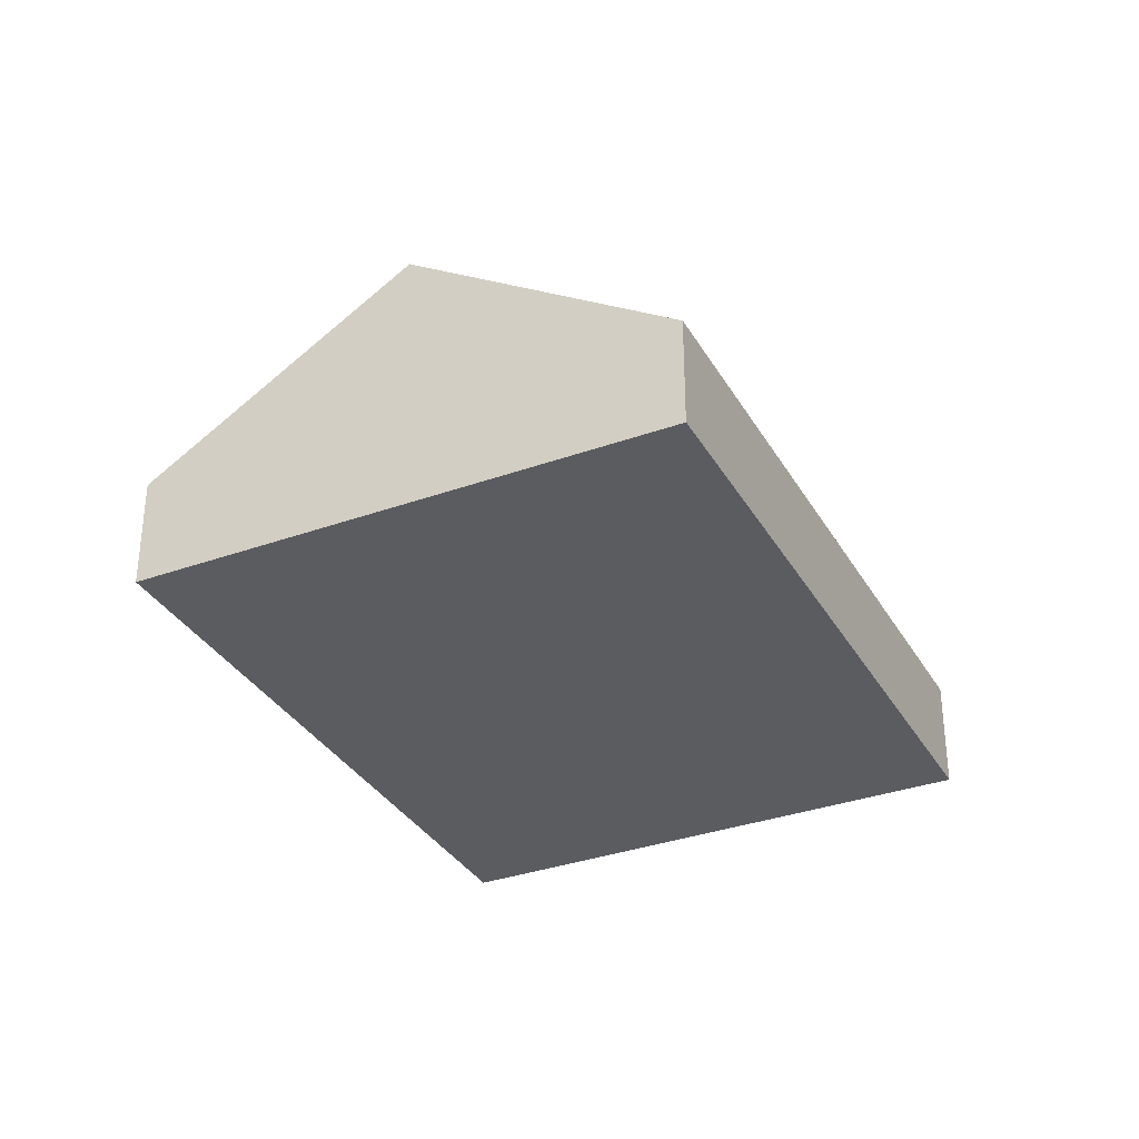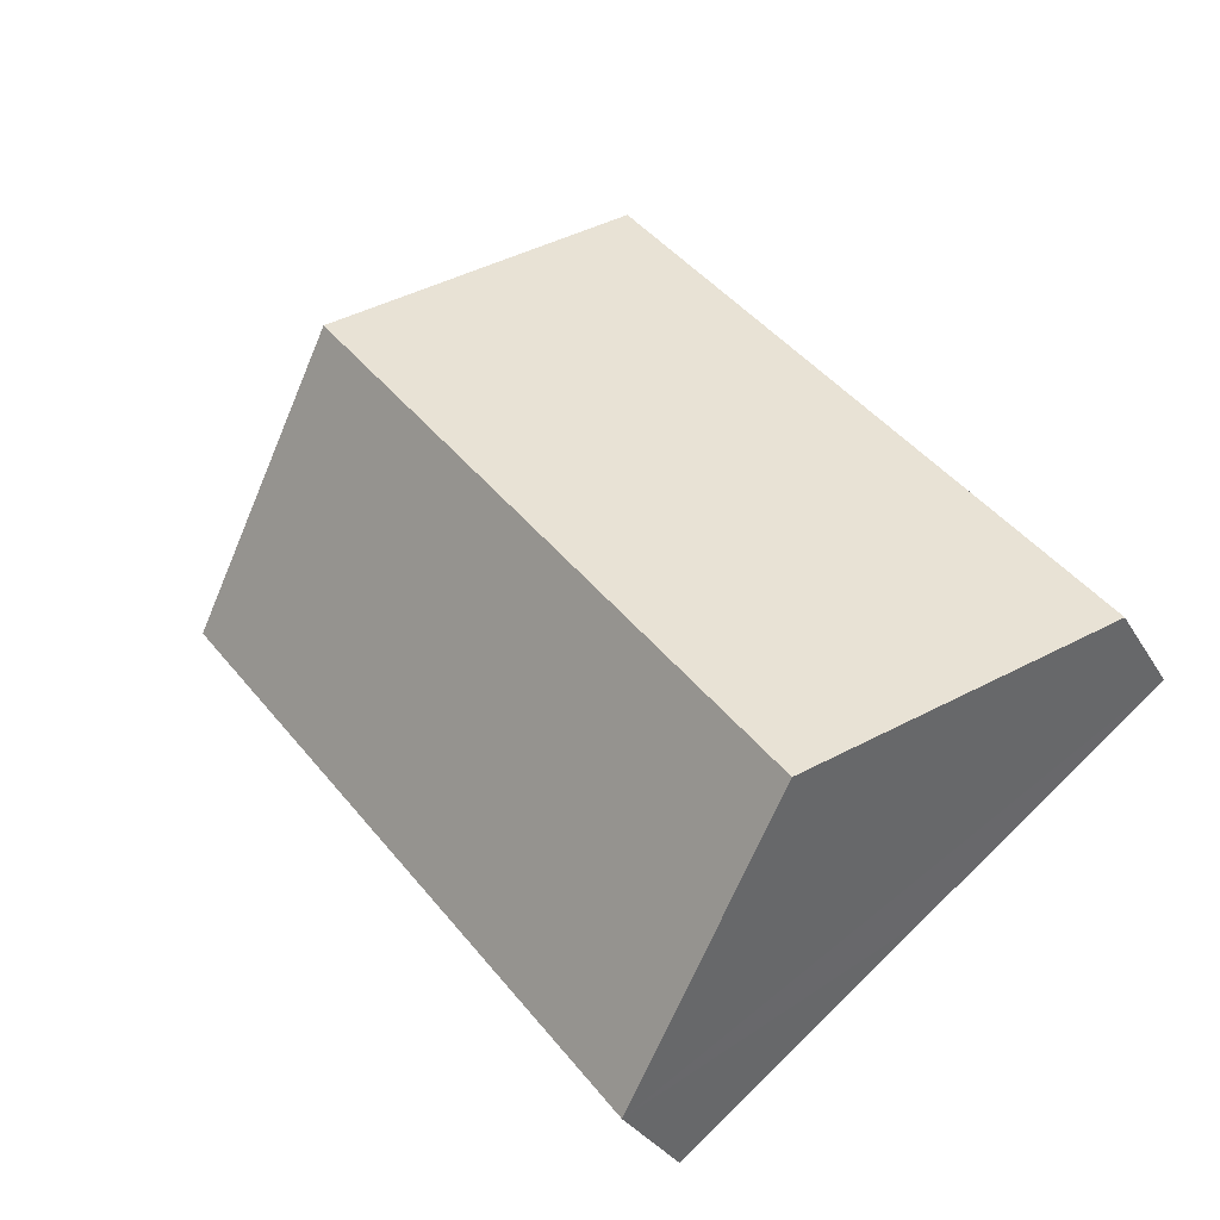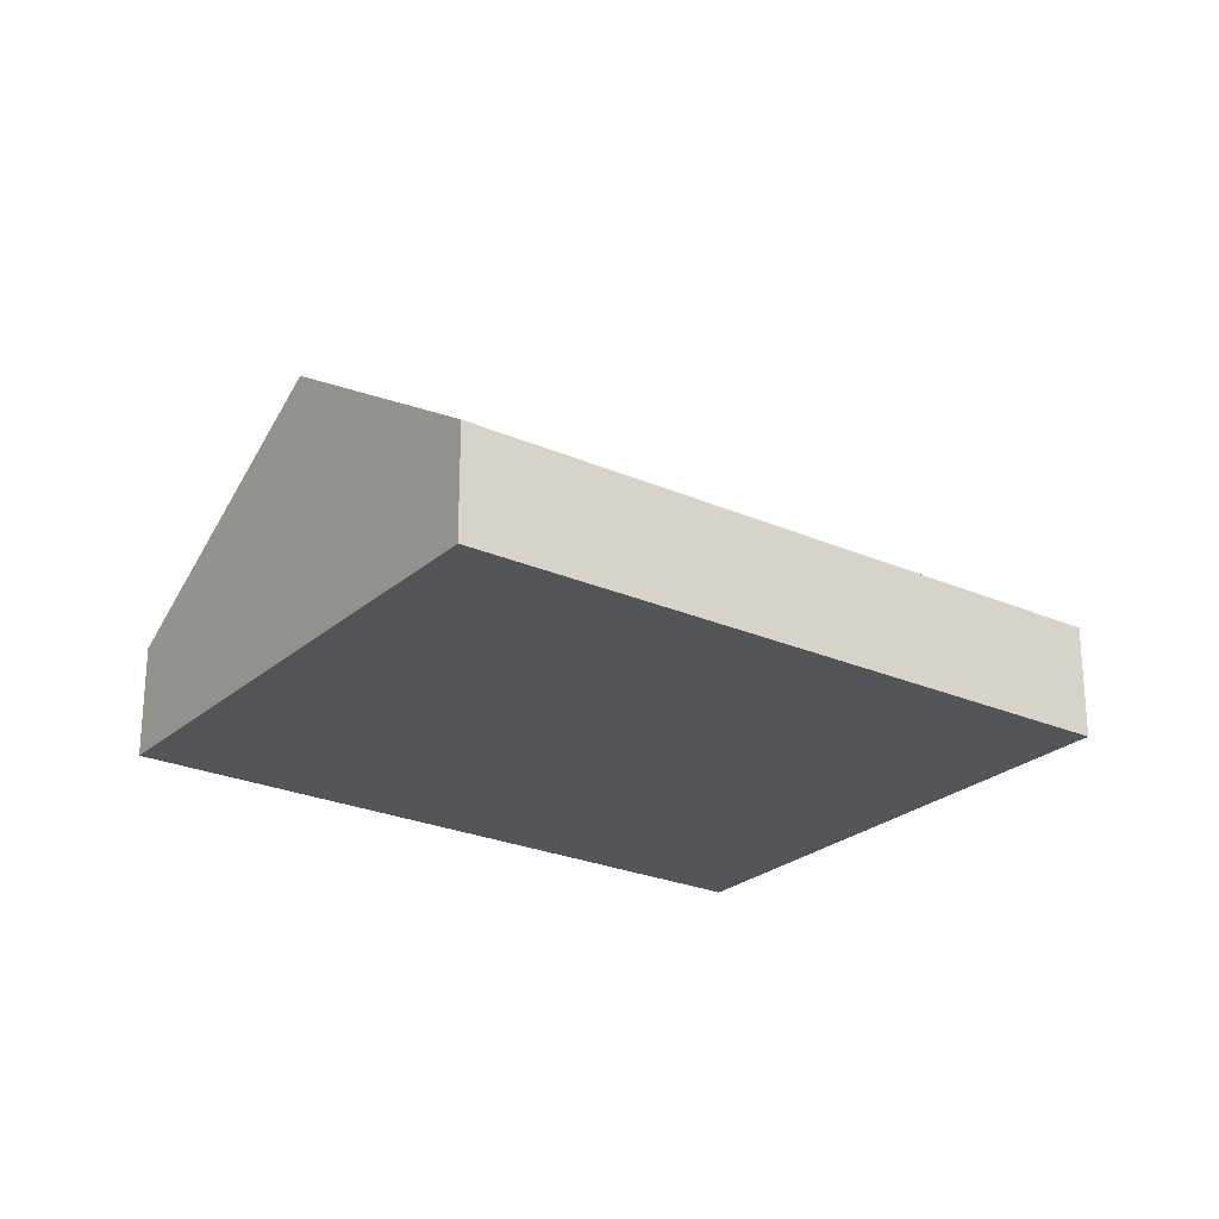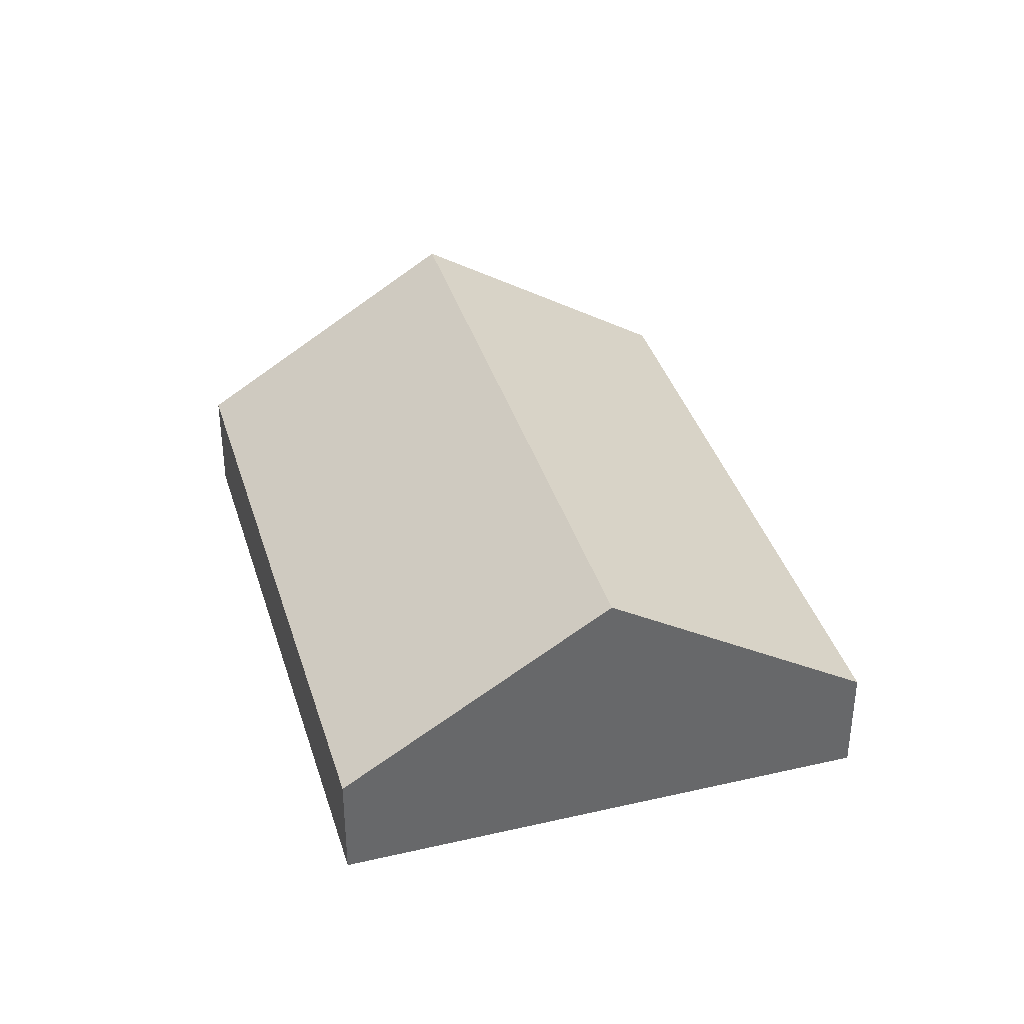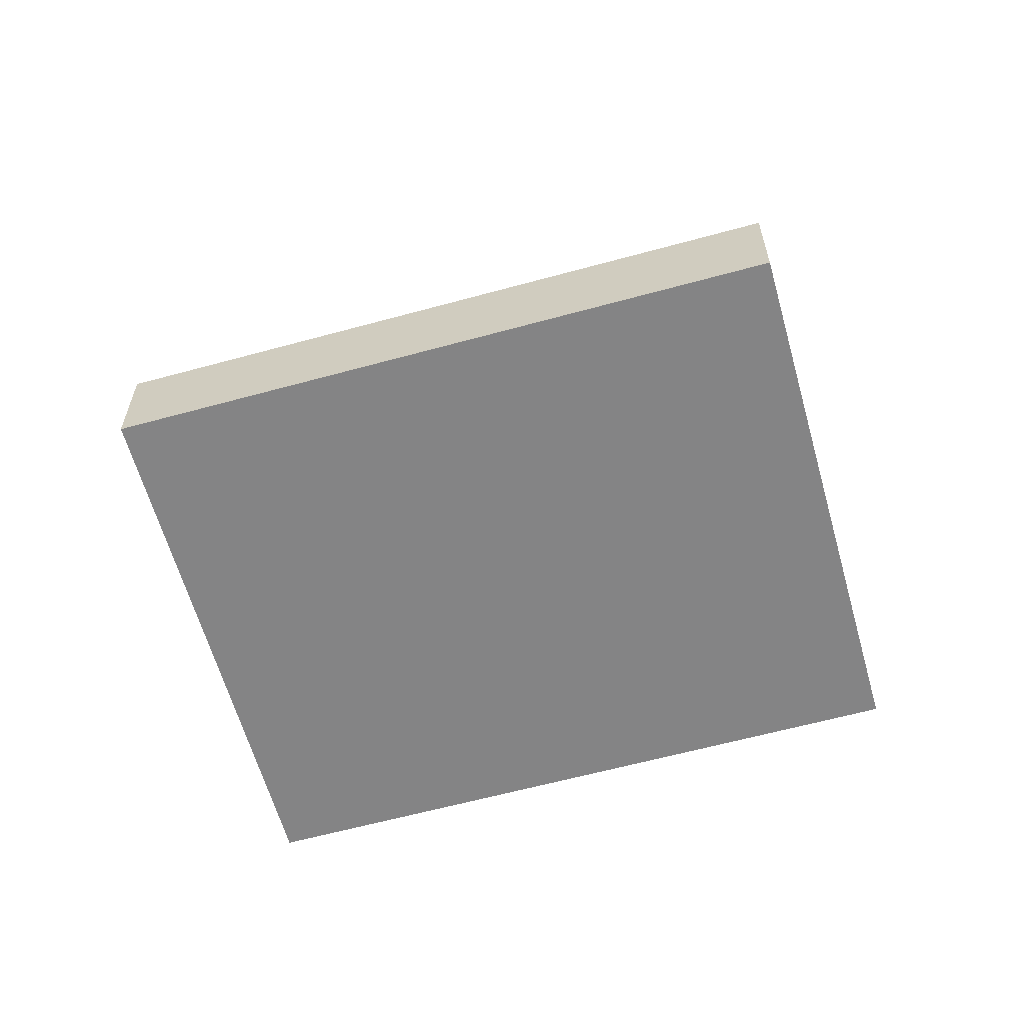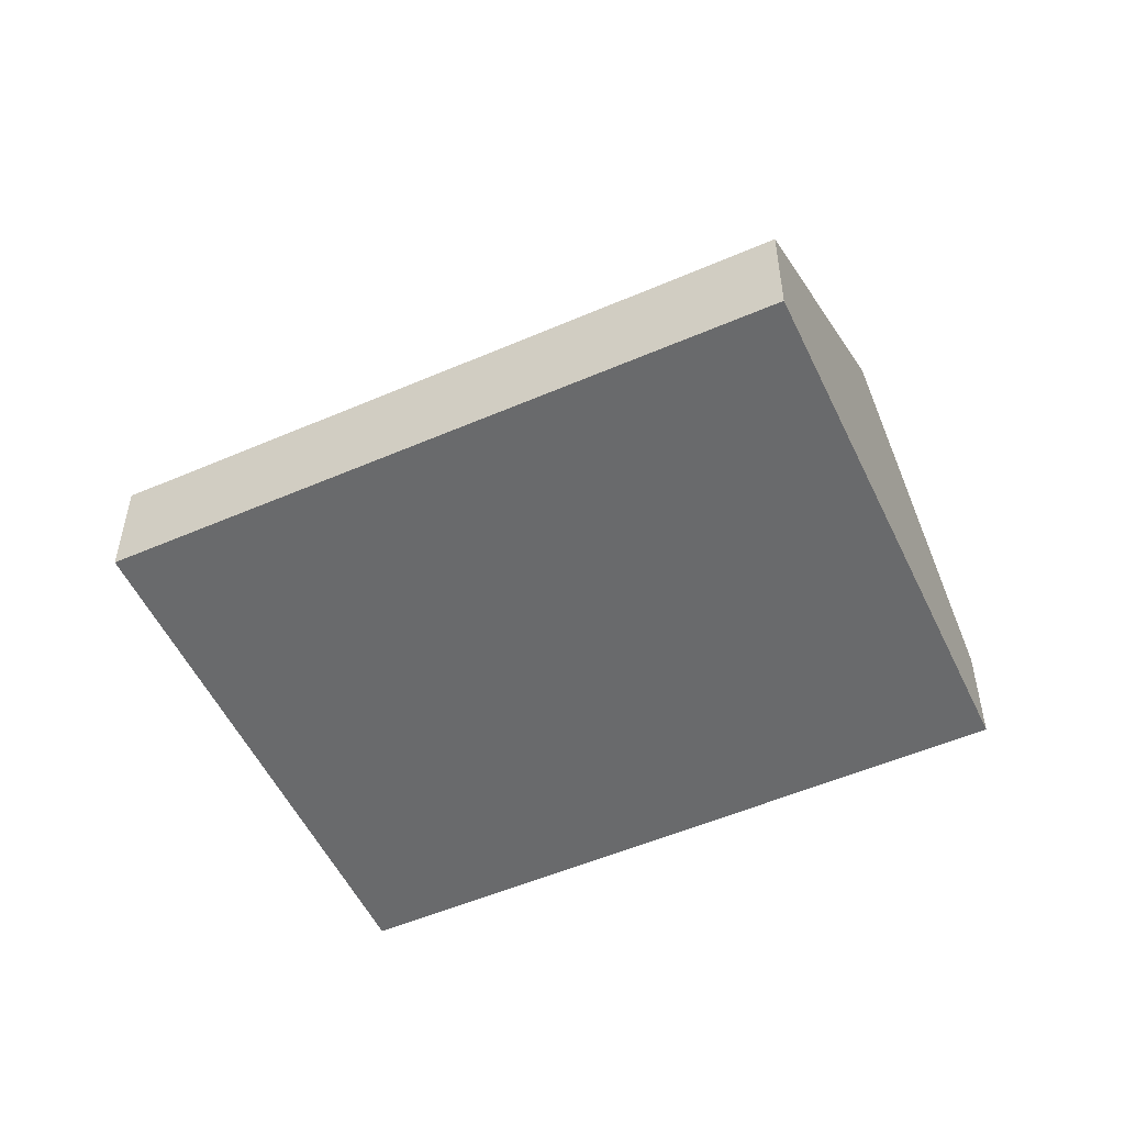
<metadata>
{"format":"obj","ext":"obj","renderer":"f3d","projection":"perspective","resolution":1024,"background":"white","views":[{"elev":-33.8,"azim":-115.7,"up":"+Y"},{"elev":-30.5,"azim":-154.8,"up":"+Z"},{"elev":-24.8,"azim":-87.4,"up":"+Y"},{"elev":38.0,"azim":21.9,"up":"+Y"},{"elev":-61.5,"azim":143.9,"up":"+Y"},{"elev":-52.9,"azim":153.2,"up":"+Y"}]}
</metadata>
<code>
v  2.856 0.724 -2.255
v  4.234 1.841 2.426
v  5.662 0.724 1.299
v  1.428 1.841 -1.128
v  0 0.724 4.433e-17
v  2.806 0.724 3.554
v  0 0 0
v  2.806 -2.176e-16 3.554
v  4.234 -1.485e-16 2.426
v  5.662 -7.954e-17 1.299
v  2.856 1.381e-16 -2.255
v  1.428 6.907e-17 -1.128
g defaultobject
f 1 2 3
f 2 1 4
f 5 2 4
f 2 5 6
f 7 6 5
f 6 7 8
f 8 2 6
f 2 8 9
f 2 9 3
f 3 9 10
f 10 1 3
f 1 10 11
f 4 7 5
f 7 4 1
f 7 1 12
f 12 1 11
f 9 11 10
f 11 9 8
f 11 8 7
f 11 7 12

</code>
